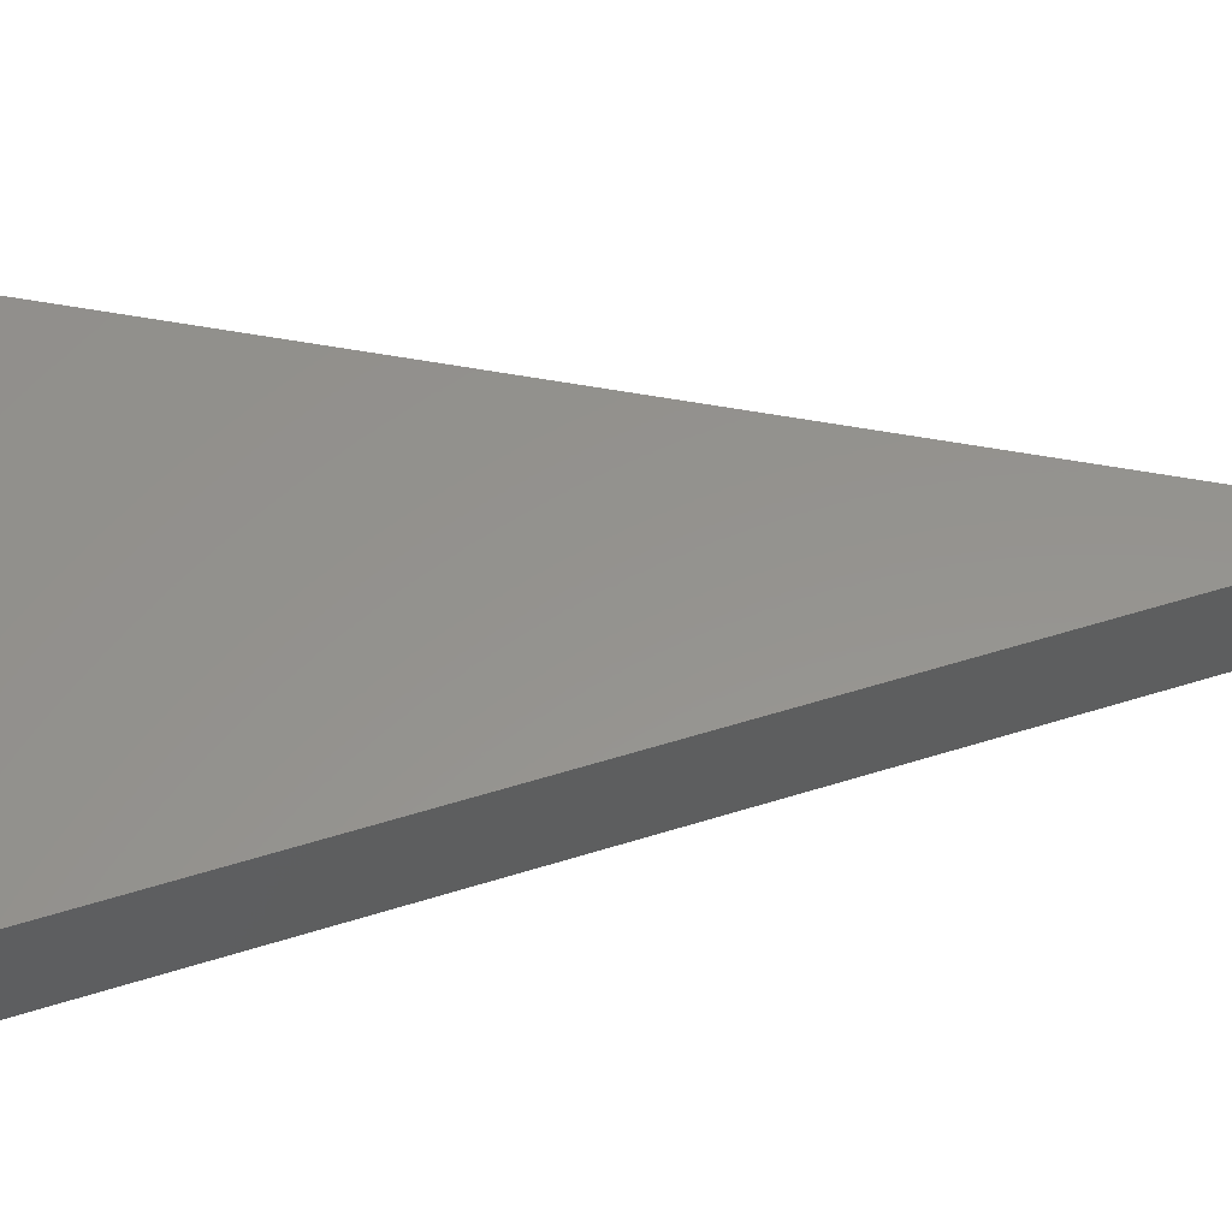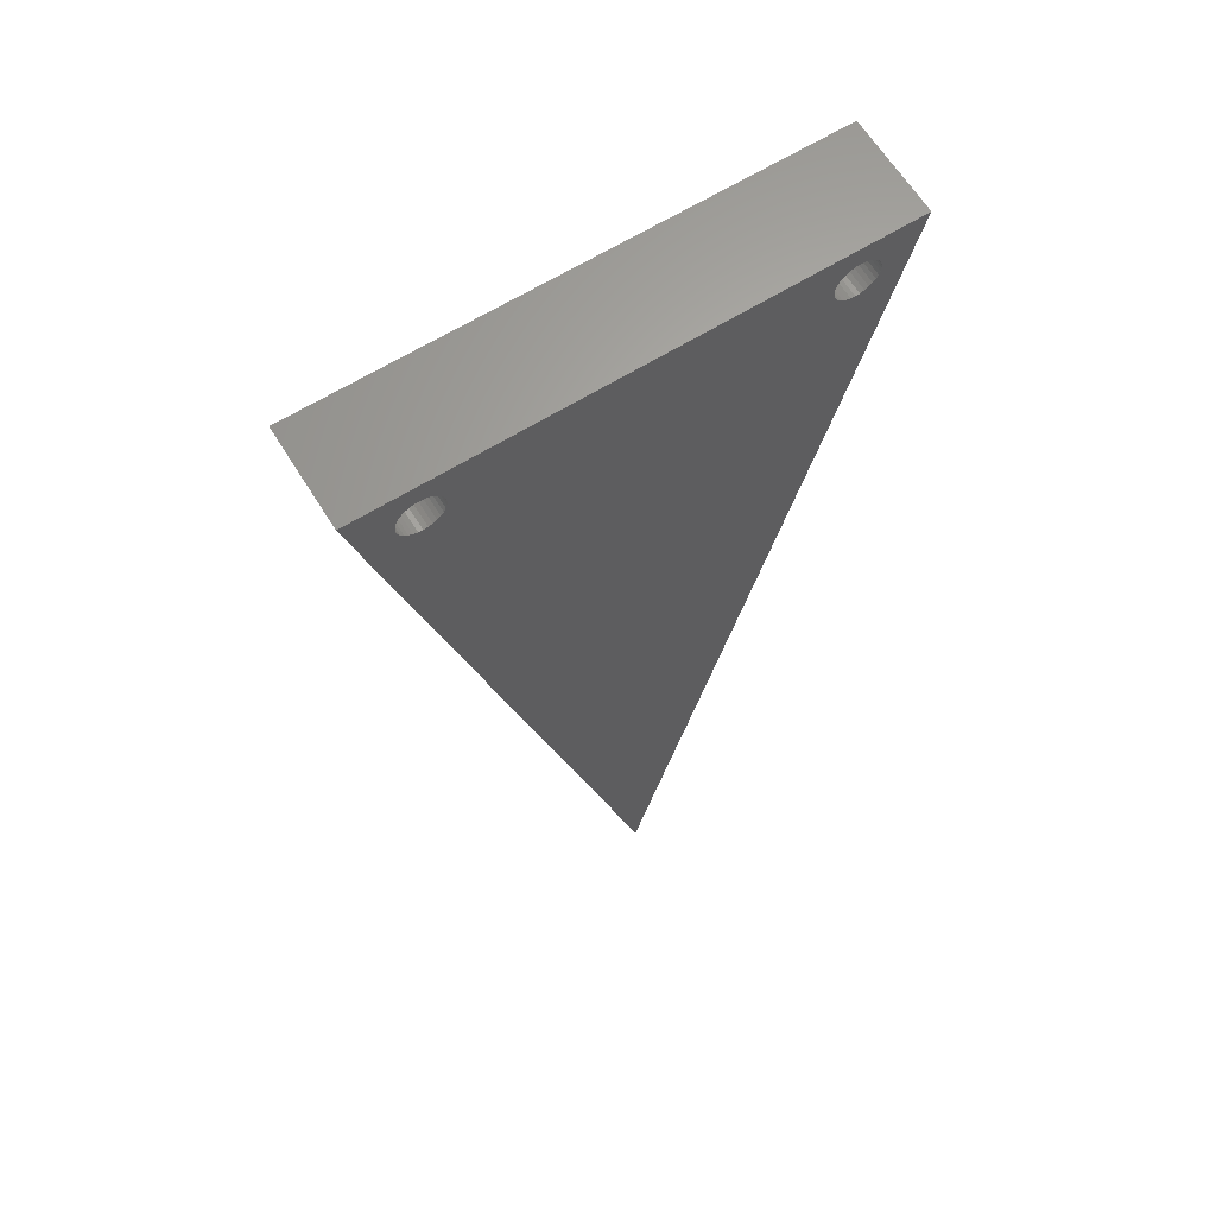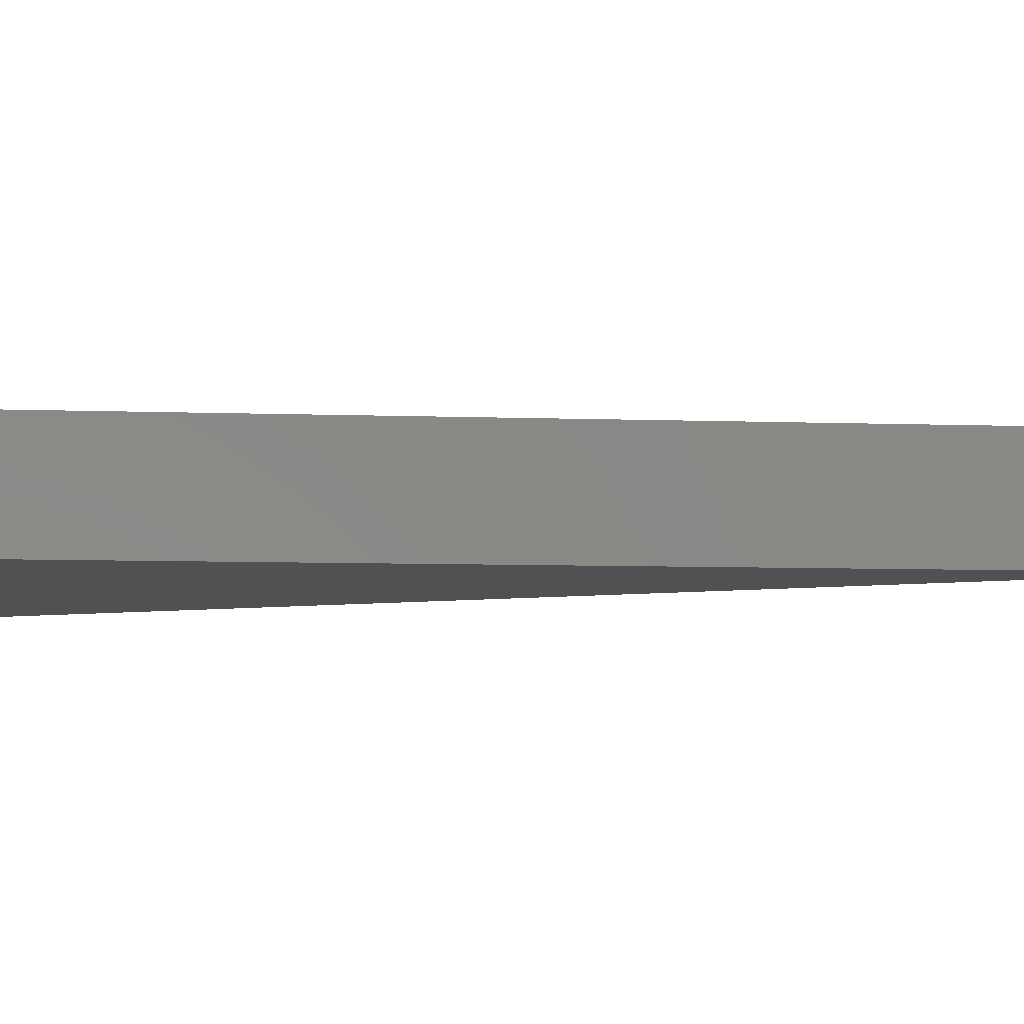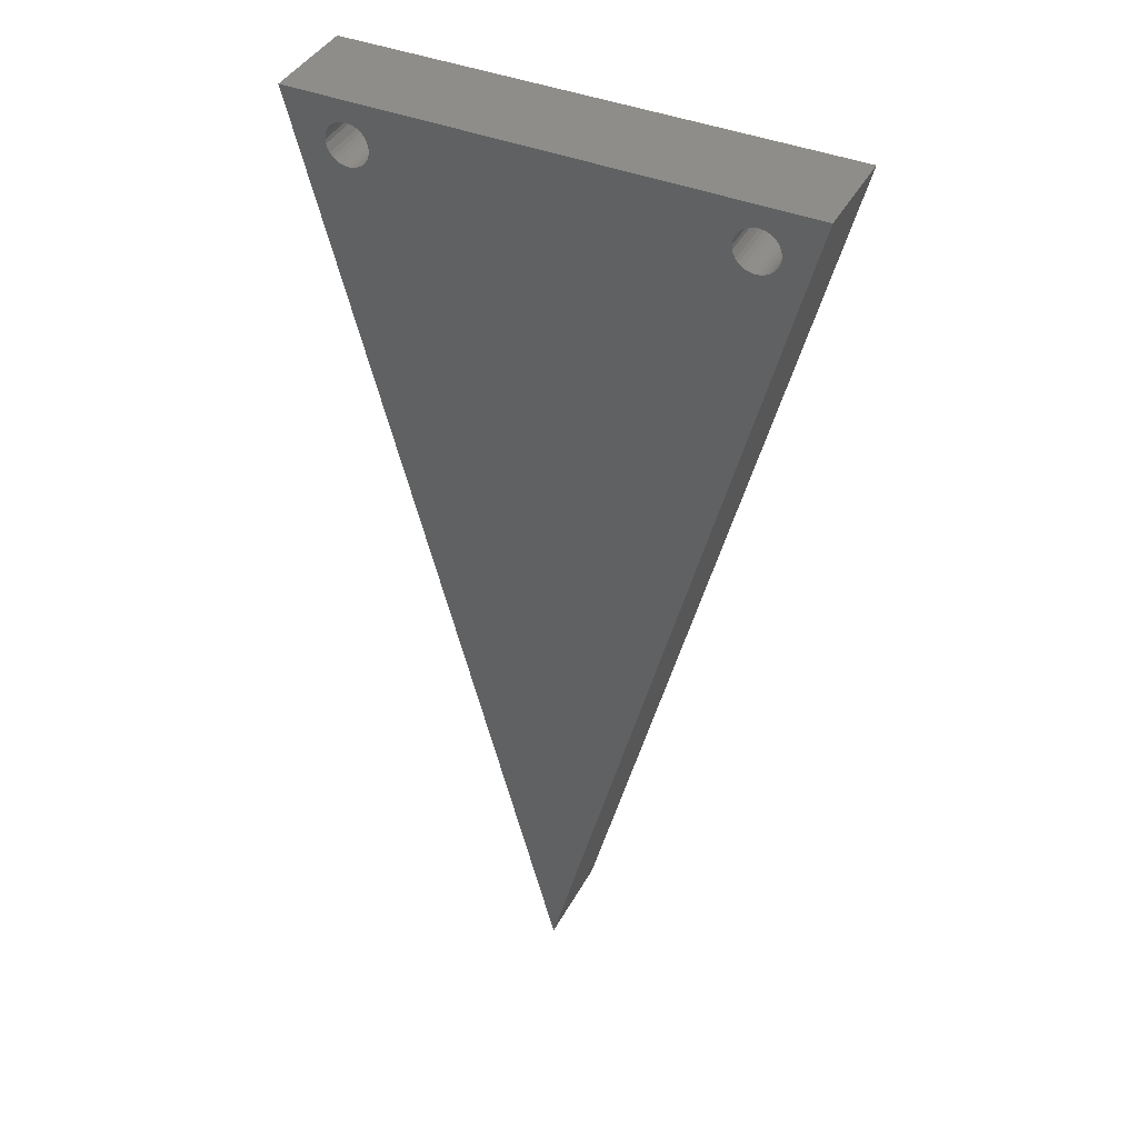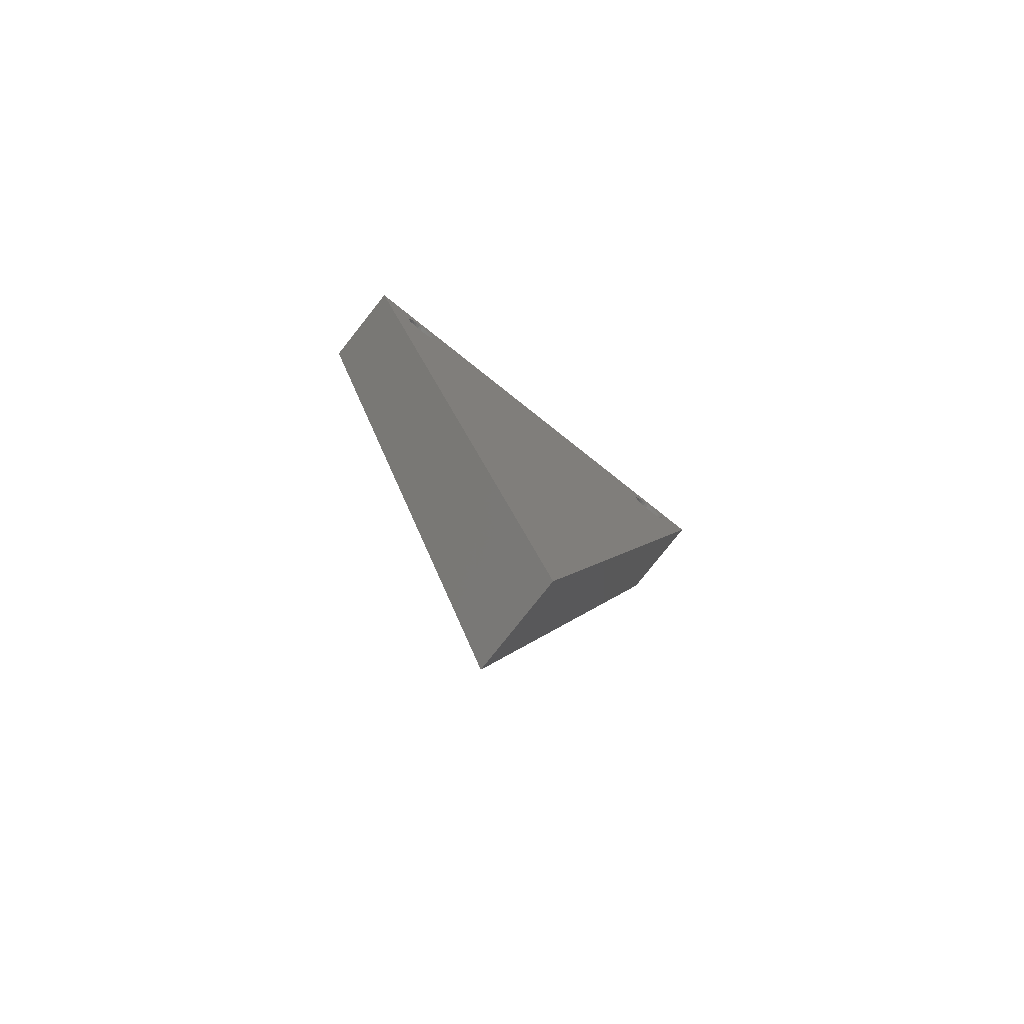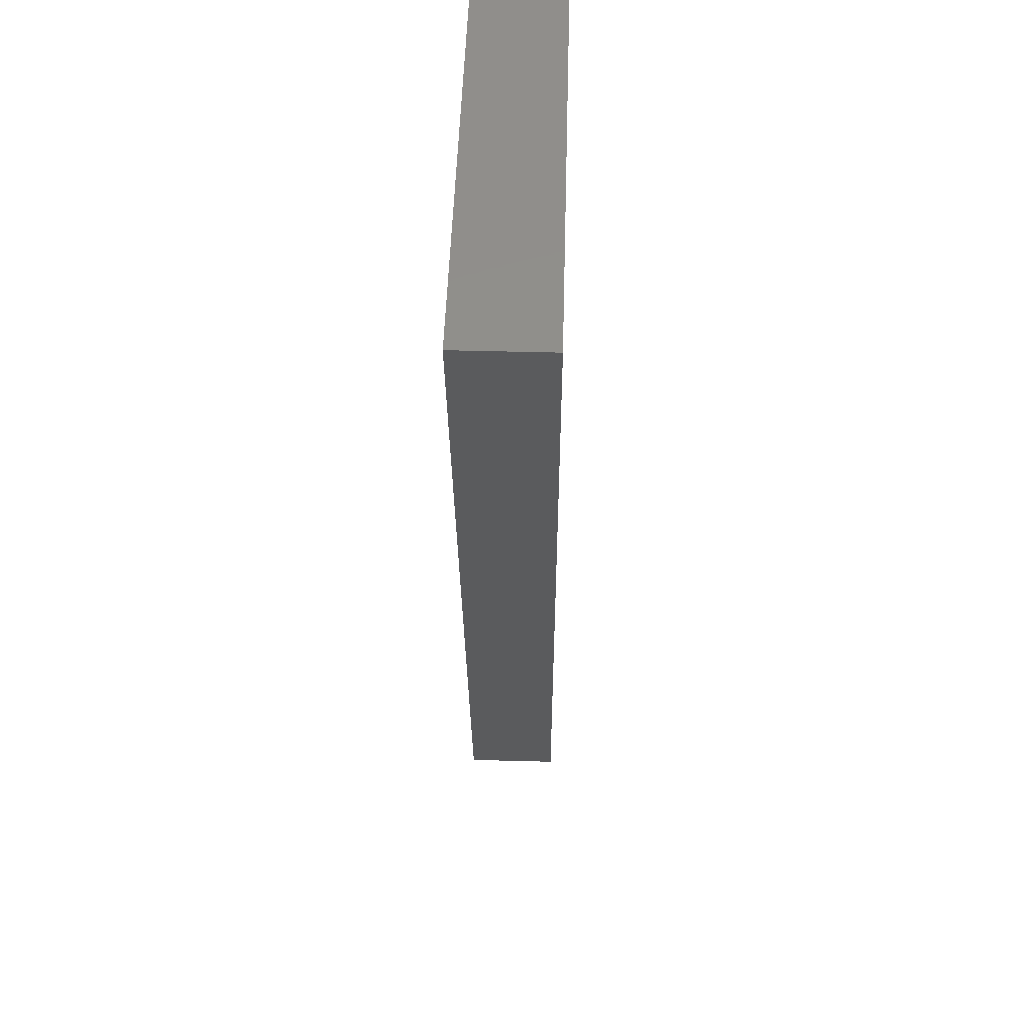
<metadata>
{"format":"stl","ext":"stl","renderer":"f3d","projection":"perspective","resolution":1024,"background":"white","views":[{"elev":56.6,"azim":-93.3,"up":"+Z"},{"elev":64.4,"azim":-31.9,"up":"+Y"},{"elev":-6.6,"azim":-81.6,"up":"+Z"},{"elev":40.9,"azim":26.2,"up":"+Y"},{"elev":-79.1,"azim":-38.4,"up":"+Y"},{"elev":49.0,"azim":-88.3,"up":"+Y"}]}
</metadata>
<code>
# stl→obj: 134 verts, 264 faces
v 0.2464 0.7229 0
v 0.241 0.7224 0.07812
v 0.241 0.7224 0
v 0.2358 0.7208 0.07812
v 0.2358 0.7208 0
v 0.231 0.7183 0.07812
v 0.231 0.7183 0
v 0.2268 0.7149 0.07812
v 0.2268 0.7149 0
v 0.2234 0.7107 0.07812
v 0.2234 0.7107 0
v 0.2209 0.7059 0.07812
v 0.2209 0.7059 0
v 0.2193 0.7007 0.07812
v 0.2193 0.7007 0
v 0.2188 0.6953 0.07812
v 0.2188 0.6953 0
v 0.2464 0.7229 0.07812
v 0.2518 0.7224 0
v 0.2518 0.7224 0.07812
v 0.257 0.7208 0
v 0.257 0.7208 0.07812
v 0.2617 0.7183 0
v 0.2617 0.7183 0.07812
v 0.2659 0.7149 0
v 0.2659 0.7149 0.07812
v 0.2694 0.7107 0
v 0.2694 0.7107 0.07812
v 0.2719 0.7059 0
v 0.2719 0.7059 0.07812
v 0.2735 0.7007 0
v 0.2735 0.7007 0.07812
v 0.274 0.6953 0
v 0.274 0.6953 0.07812
v 0.2464 0.6677 0
v 0.2518 0.6682 0.07812
v 0.2518 0.6682 0
v 0.257 0.6698 0.07812
v 0.257 0.6698 0
v 0.2617 0.6723 0.07812
v 0.2617 0.6723 0
v 0.2659 0.6758 0.07812
v 0.2659 0.6758 0
v 0.2694 0.68 0.07812
v 0.2694 0.68 0
v 0.2719 0.6847 0.07812
v 0.2719 0.6847 0
v 0.2735 0.6899 0.07812
v 0.2735 0.6899 0
v 0.2464 0.6677 0.07812
v 0.241 0.6682 0
v 0.241 0.6682 0.07812
v 0.2358 0.6698 0
v 0.2358 0.6698 0.07812
v 0.231 0.6723 0
v 0.231 0.6723 0.07812
v 0.2268 0.6758 0
v 0.2268 0.6758 0.07812
v 0.2234 0.68 0
v 0.2234 0.68 0.07812
v 0.2209 0.6847 0
v 0.2209 0.6847 0.07812
v 0.2193 0.6899 0
v 0.2193 0.6899 0.07812
v -0.2326 0.7224 0.07812
v -0.2274 0.7208 0.07812
v -0.2226 0.7183 0.07812
v -0.2185 0.7149 0.07812
v -0.215 0.7107 0.07812
v -0.2125 0.7059 0.07812
v -0.2109 0.7007 0.07812
v -0.2125 0.6847 0.07812
v -0.215 0.68 0.07812
v -0.2185 0.6758 0.07812
v -0.2226 0.6723 0.07812
v -0.2274 0.6698 0.07812
v -0.2326 0.6682 0.07812
v 0.008635 -0.5 0.07812
v 0.3244 0.75 0.07812
v -0.238 0.6677 0.07812
v -0.2434 0.6682 0.07812
v -0.2486 0.6698 0.07812
v -0.2533 0.6723 0.07812
v -0.2575 0.6758 0.07812
v -0.261 0.68 0.07812
v -0.3203 0.75 0.07812
v -0.2635 0.6847 0.07812
v -0.2651 0.6899 0.07812
v -0.2656 0.6953 0.07812
v -0.2651 0.7007 0.07812
v -0.2635 0.7059 0.07812
v -0.261 0.7107 0.07812
v -0.2575 0.7149 0.07812
v -0.2533 0.7183 0.07812
v -0.2486 0.7208 0.07812
v -0.2434 0.7224 0.07812
v -0.238 0.7229 0.07812
v -0.2104 0.6953 0.07812
v -0.2109 0.6899 0.07812
v -0.238 0.7229 0
v -0.2434 0.7224 0
v -0.2486 0.7208 0
v -0.2533 0.7183 0
v -0.2575 0.7149 0
v -0.261 0.7107 0
v -0.2635 0.7059 0
v -0.2651 0.7007 0
v -0.2656 0.6953 0
v -0.2326 0.7224 0
v -0.2274 0.7208 0
v -0.2226 0.7183 0
v -0.2185 0.7149 0
v -0.215 0.7107 0
v -0.2125 0.7059 0
v -0.2109 0.7007 0
v -0.2104 0.6953 0
v -0.238 0.6677 0
v -0.2326 0.6682 0
v -0.2274 0.6698 0
v -0.2226 0.6723 0
v -0.2185 0.6758 0
v -0.215 0.68 0
v -0.2125 0.6847 0
v -0.2109 0.6899 0
v -0.2434 0.6682 0
v -0.2486 0.6698 0
v -0.2533 0.6723 0
v -0.2575 0.6758 0
v -0.261 0.68 0
v -0.2635 0.6847 0
v -0.2651 0.6899 0
v 0.008635 -0.5 -0.04688
v -0.3203 0.75 -0.04688
v 0.3244 0.75 -0.04688
f 1 2 3
f 3 2 4
f 3 4 5
f 5 4 6
f 5 6 7
f 7 6 8
f 7 8 9
f 9 8 10
f 9 10 11
f 11 10 12
f 11 12 13
f 13 12 14
f 13 14 15
f 15 14 16
f 15 16 17
f 2 1 18
f 18 1 19
f 18 19 20
f 20 19 21
f 20 21 22
f 22 21 23
f 22 23 24
f 24 23 25
f 24 25 26
f 26 25 27
f 26 27 28
f 28 27 29
f 28 29 30
f 30 29 31
f 30 31 32
f 32 31 33
f 32 33 34
f 35 36 37
f 37 36 38
f 37 38 39
f 39 38 40
f 39 40 41
f 41 40 42
f 41 42 43
f 43 42 44
f 43 44 45
f 45 44 46
f 45 46 47
f 47 46 48
f 47 48 49
f 49 48 34
f 49 34 33
f 36 35 50
f 50 35 51
f 50 51 52
f 52 51 53
f 52 53 54
f 54 53 55
f 54 55 56
f 56 55 57
f 56 57 58
f 58 57 59
f 58 59 60
f 60 59 61
f 60 61 62
f 62 61 63
f 62 63 64
f 64 63 17
f 64 17 16
f 2 65 66
f 2 66 4
f 4 66 67
f 4 67 6
f 6 67 68
f 6 68 8
f 8 68 69
f 8 69 10
f 10 69 70
f 10 70 12
f 12 70 71
f 12 71 14
f 64 72 62
f 62 72 73
f 62 73 60
f 60 73 74
f 60 74 58
f 58 74 75
f 58 75 56
f 56 75 76
f 56 76 54
f 54 76 77
f 54 77 52
f 78 79 46
f 78 46 44
f 78 44 42
f 78 42 40
f 78 40 38
f 78 38 36
f 78 36 50
f 78 50 52
f 78 52 77
f 78 77 80
f 78 80 81
f 78 81 82
f 78 82 83
f 78 83 84
f 78 84 85
f 78 85 86
f 86 85 87
f 86 87 88
f 86 88 89
f 86 89 90
f 86 90 91
f 86 91 92
f 86 92 93
f 86 93 94
f 86 94 95
f 86 95 96
f 86 96 97
f 86 97 65
f 86 65 2
f 86 2 79
f 79 2 18
f 79 18 20
f 79 20 22
f 79 22 24
f 79 24 26
f 79 26 28
f 79 28 30
f 79 30 32
f 79 32 34
f 79 34 48
f 79 48 46
f 14 71 16
f 16 71 98
f 16 98 64
f 64 98 99
f 64 99 72
f 1 3 5
f 19 1 5
f 19 5 21
f 21 5 7
f 21 7 23
f 23 7 9
f 23 9 25
f 25 9 11
f 25 11 27
f 27 11 13
f 27 13 29
f 29 13 15
f 29 15 31
f 49 61 47
f 47 61 59
f 47 59 45
f 45 59 57
f 45 57 43
f 43 57 55
f 43 55 41
f 41 55 53
f 41 53 39
f 39 53 51
f 39 51 35
f 39 35 37
f 31 15 33
f 33 15 17
f 33 17 49
f 49 17 63
f 49 63 61
f 100 96 101
f 101 96 95
f 101 95 102
f 102 95 94
f 102 94 103
f 103 94 93
f 103 93 104
f 104 93 92
f 104 92 105
f 105 92 91
f 105 91 106
f 106 91 90
f 106 90 107
f 107 90 89
f 107 89 108
f 96 100 97
f 97 100 109
f 97 109 65
f 65 109 110
f 65 110 66
f 66 110 111
f 66 111 67
f 67 111 112
f 67 112 68
f 68 112 113
f 68 113 69
f 69 113 114
f 69 114 70
f 70 114 115
f 70 115 71
f 71 115 116
f 71 116 98
f 117 77 118
f 118 77 76
f 118 76 119
f 119 76 75
f 119 75 120
f 120 75 74
f 120 74 121
f 121 74 73
f 121 73 122
f 122 73 72
f 122 72 123
f 123 72 99
f 123 99 124
f 124 99 98
f 124 98 116
f 77 117 80
f 80 117 125
f 80 125 81
f 81 125 126
f 81 126 82
f 82 126 127
f 82 127 83
f 83 127 128
f 83 128 84
f 84 128 129
f 84 129 85
f 85 129 130
f 85 130 87
f 87 130 131
f 87 131 88
f 88 131 108
f 88 108 89
f 100 101 102
f 109 100 102
f 109 102 110
f 110 102 103
f 110 103 111
f 111 103 104
f 111 104 112
f 112 104 105
f 112 105 113
f 113 105 106
f 113 106 114
f 114 106 107
f 114 107 115
f 124 130 123
f 123 130 129
f 123 129 122
f 122 129 128
f 122 128 121
f 121 128 127
f 121 127 120
f 120 127 126
f 120 126 119
f 119 126 125
f 119 125 117
f 119 117 118
f 115 107 116
f 116 107 108
f 116 108 124
f 124 108 131
f 124 131 130
f 132 133 134
f 78 132 79
f 79 132 134
f 86 133 78
f 78 133 132
f 79 134 86
f 86 134 133

</code>
